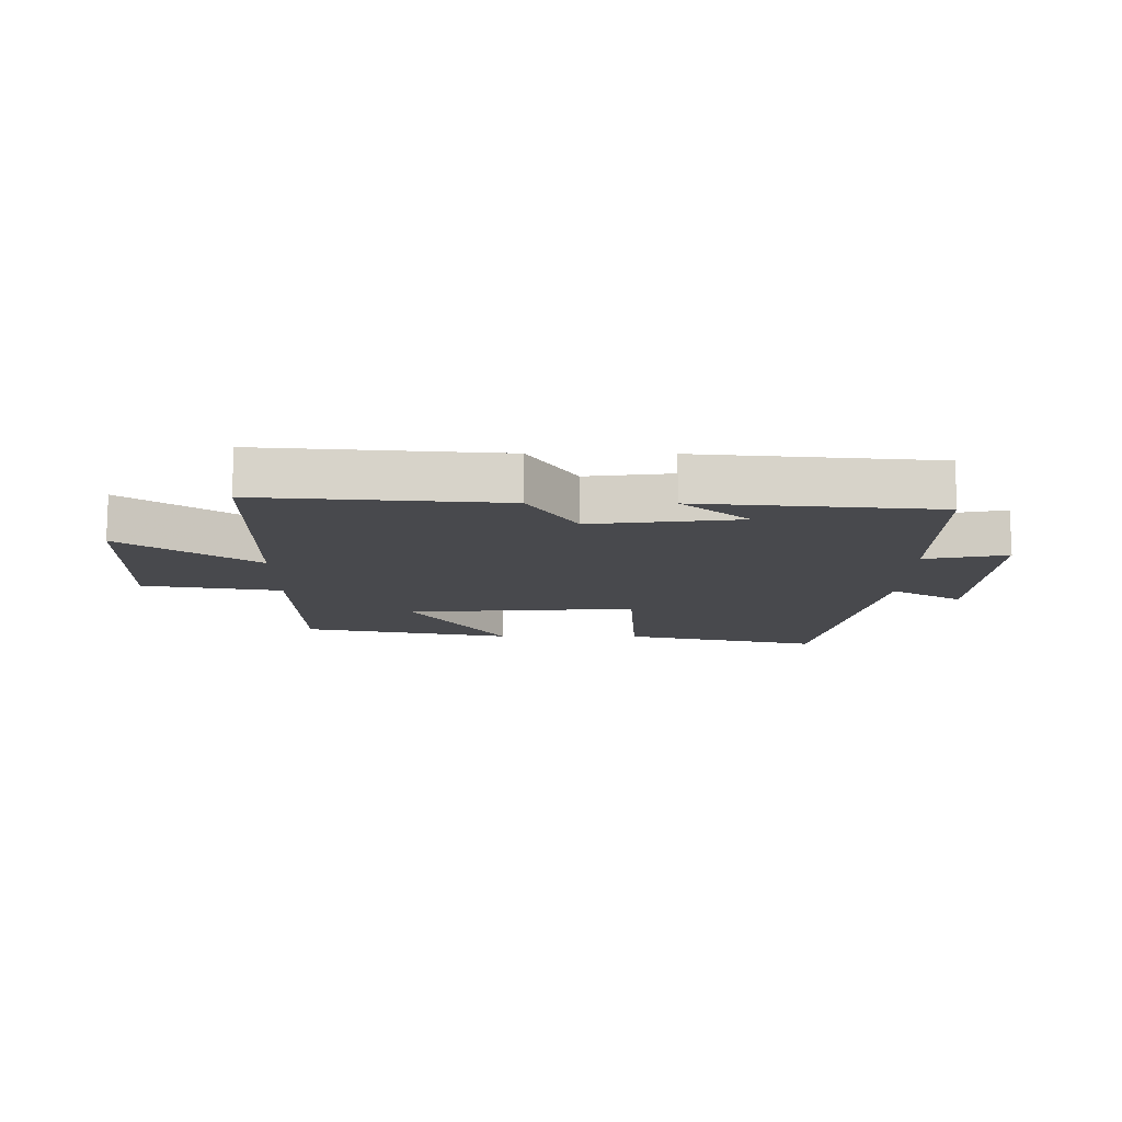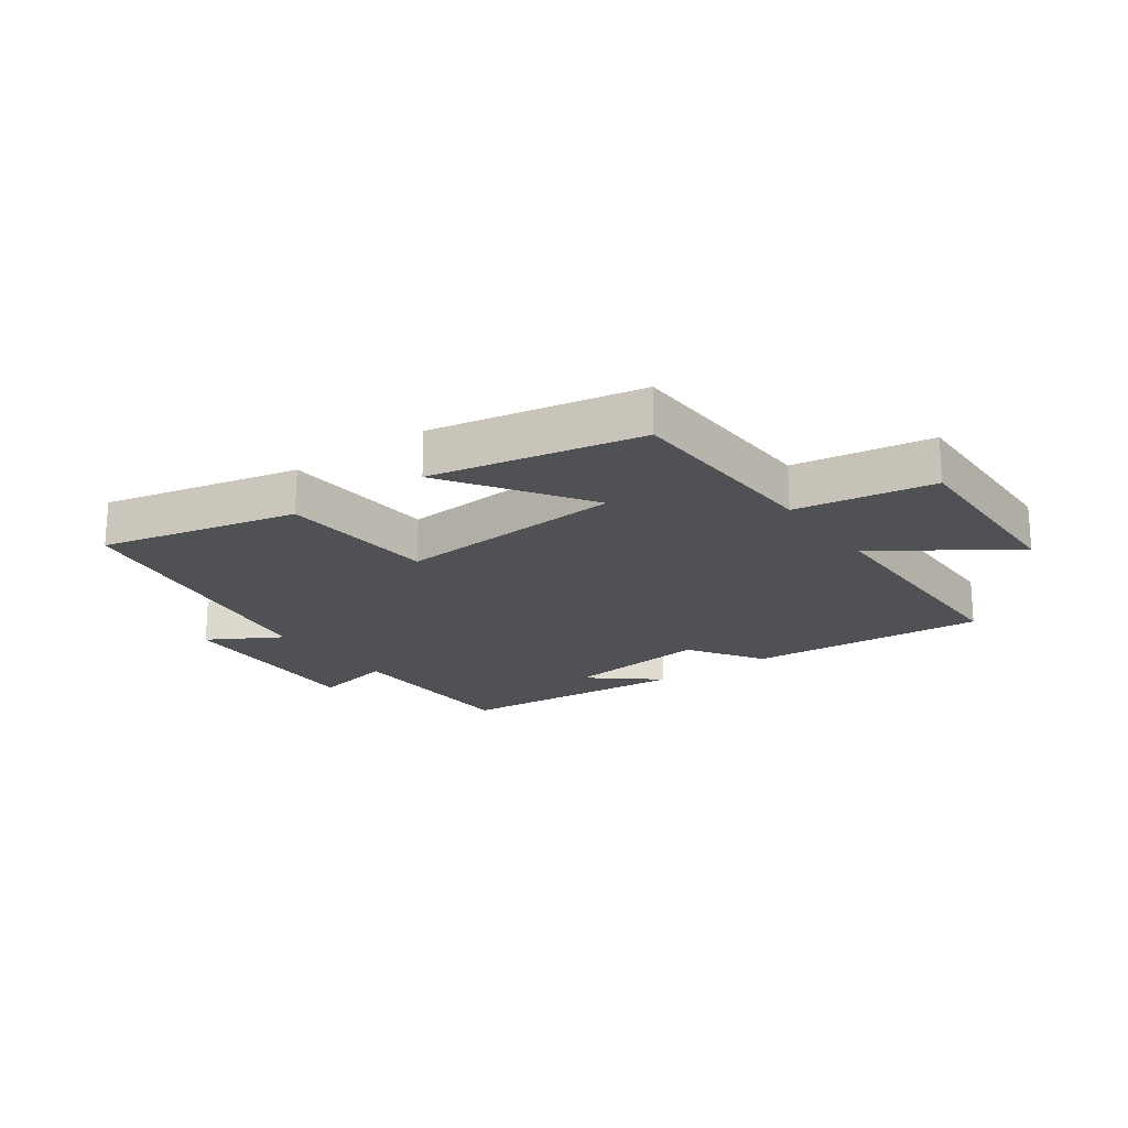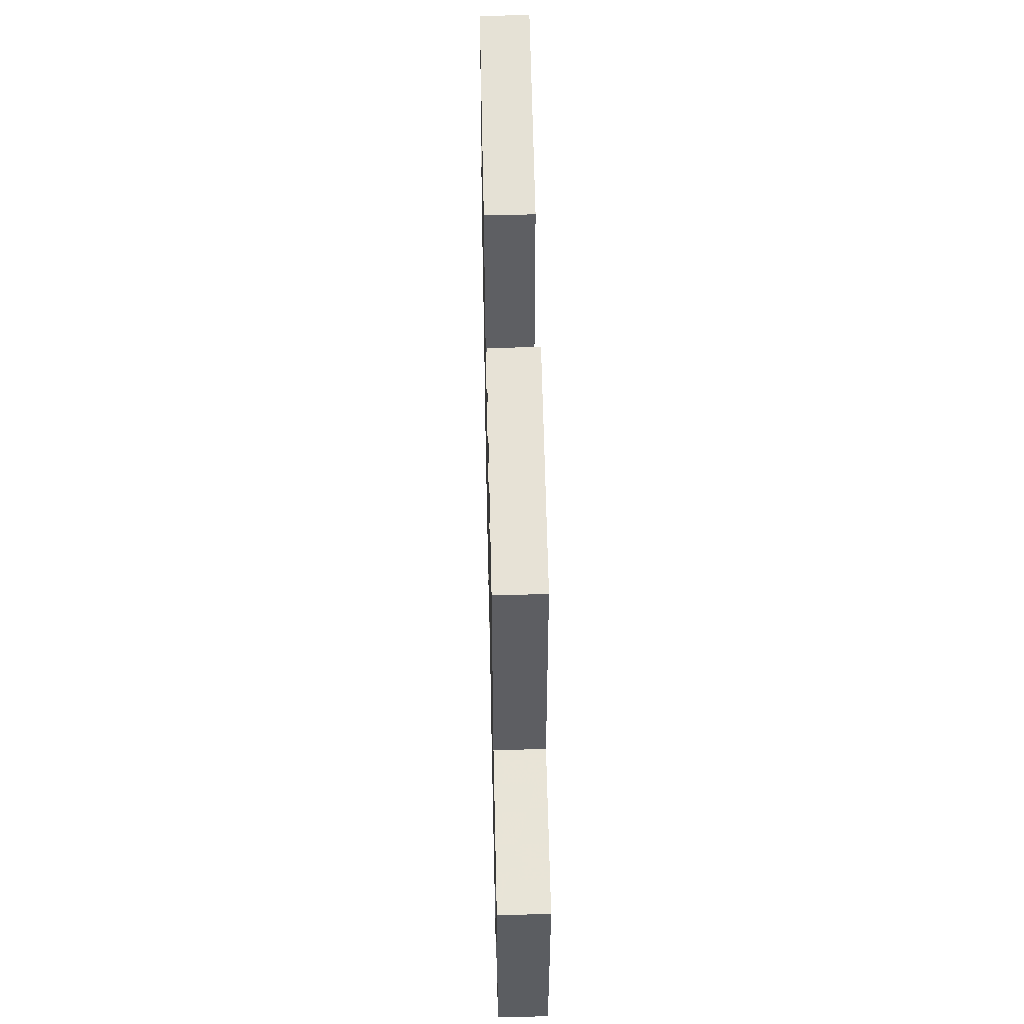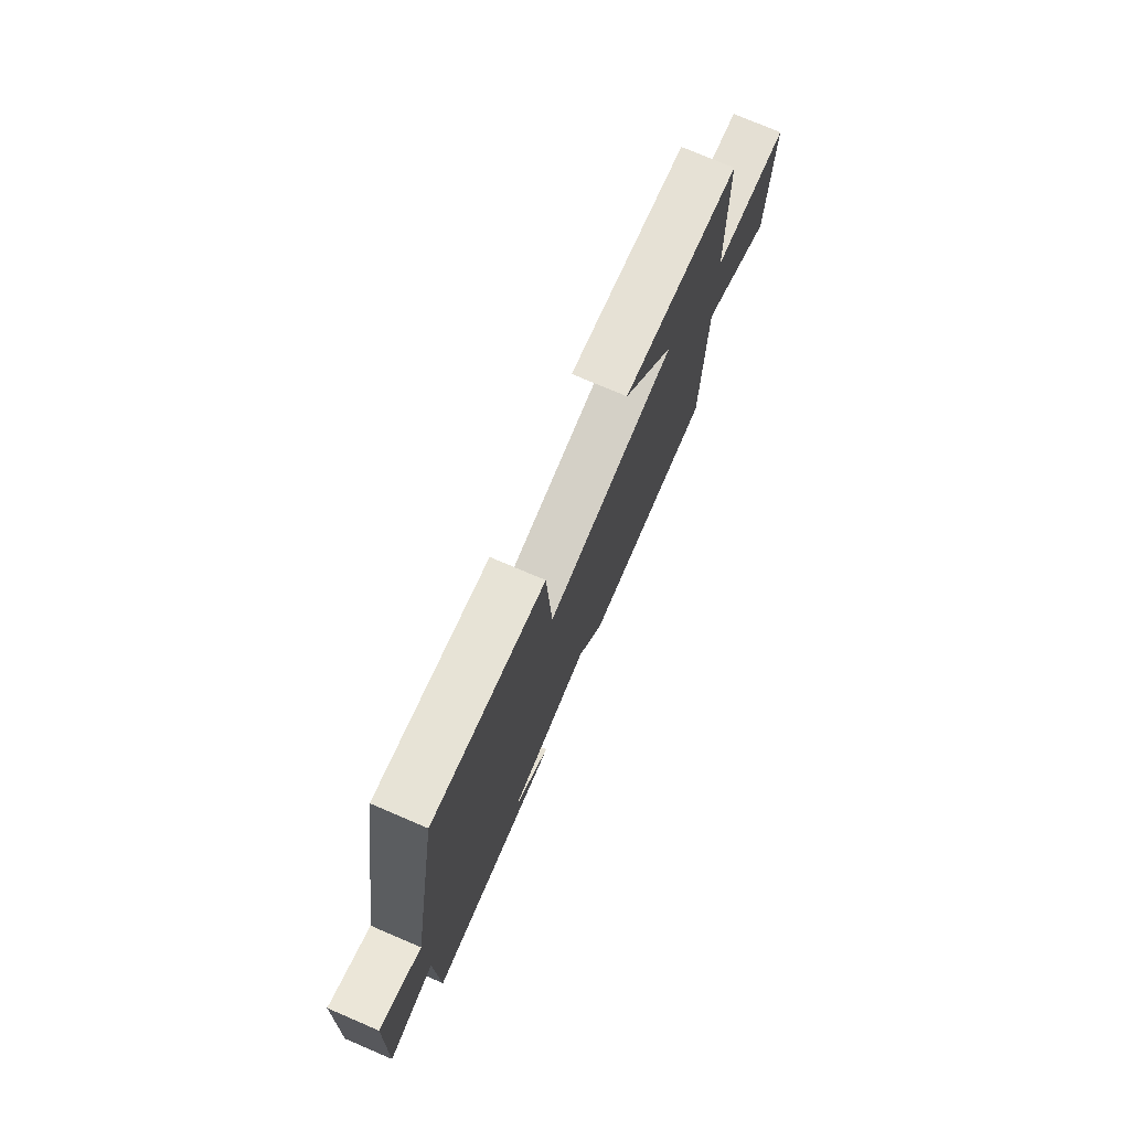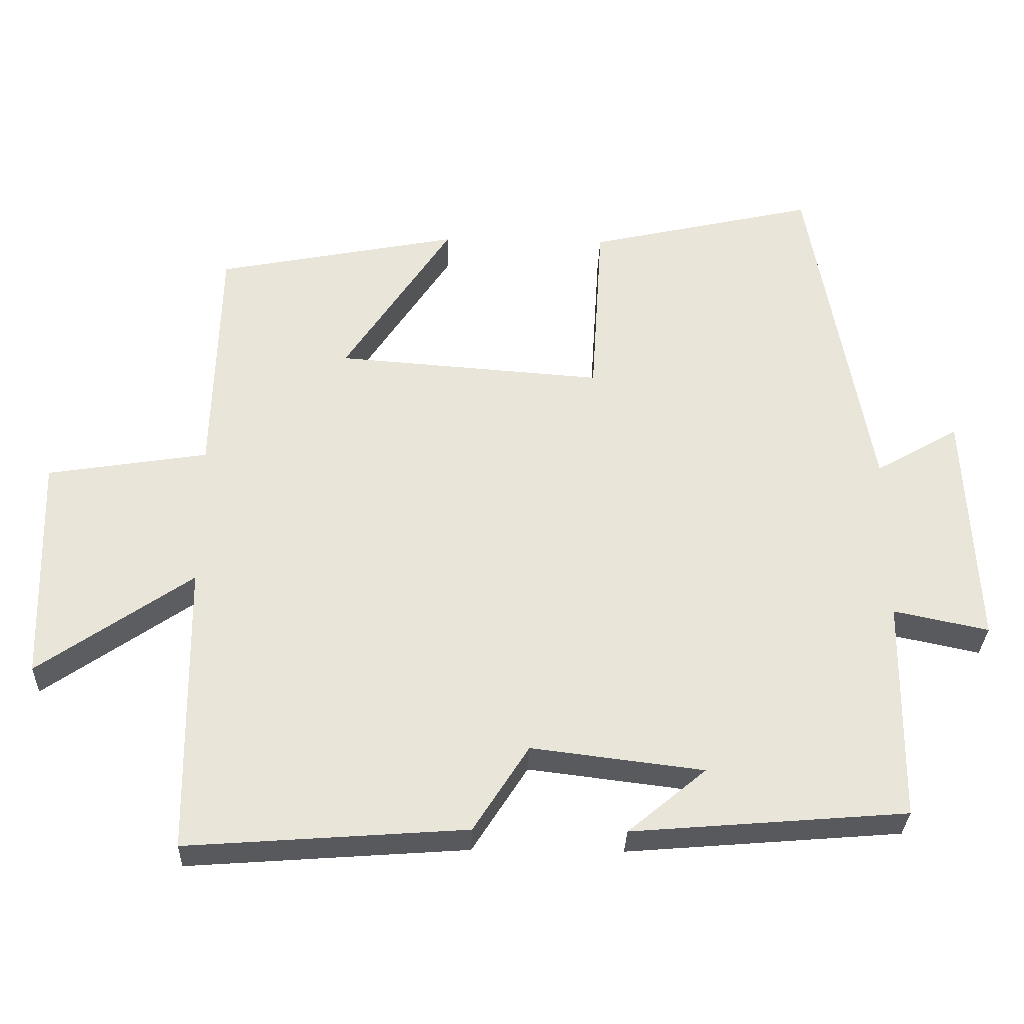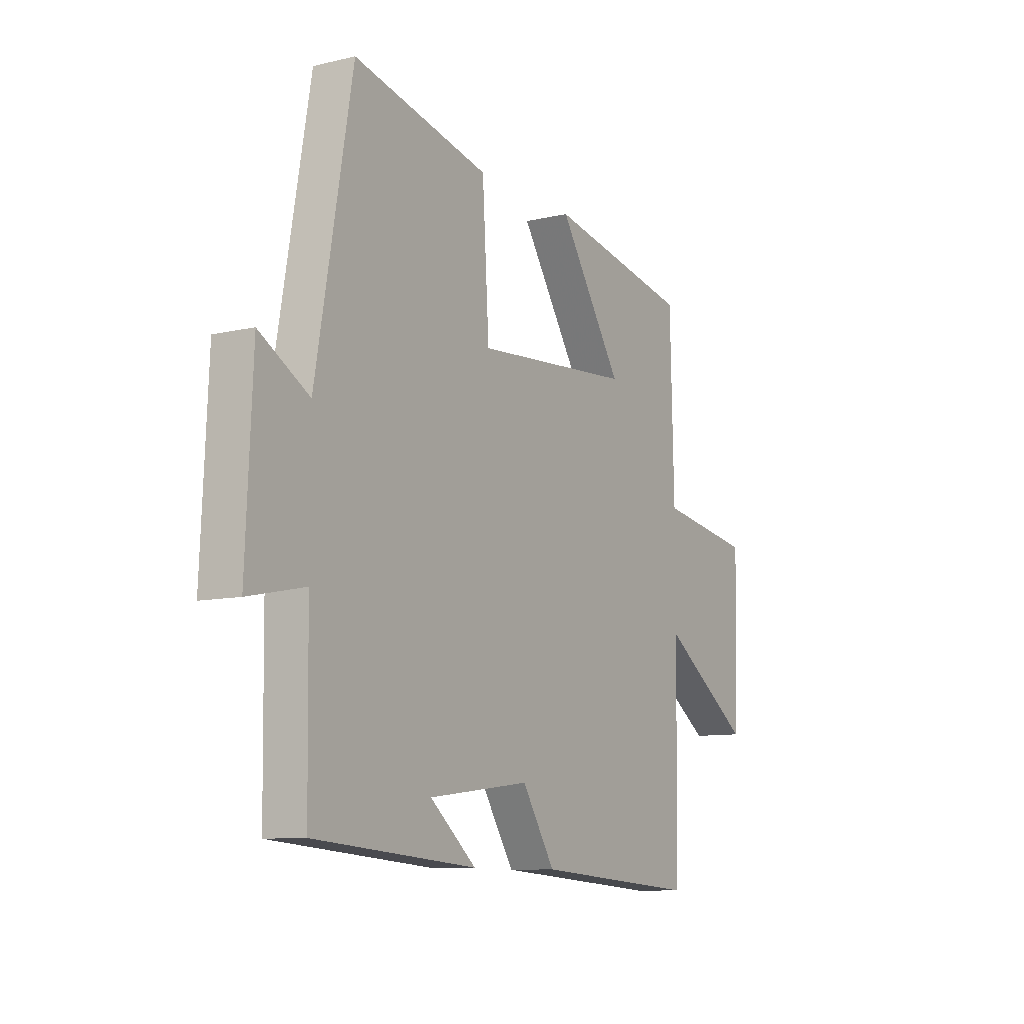
<metadata>
{"format":"obj","ext":"obj","renderer":"f3d","projection":"perspective","resolution":1024,"background":"white","views":[{"elev":-12.5,"azim":179.5,"up":"+Y"},{"elev":-20.2,"azim":35.9,"up":"+Y"},{"elev":52.3,"azim":88.7,"up":"+Z"},{"elev":75.6,"azim":-66.9,"up":"+Z"},{"elev":-31.1,"azim":178.2,"up":"+Z"},{"elev":-9.6,"azim":-58.5,"up":"+Z"}]}
</metadata>
<code>
v -0.414 0.07 0.573
v -0.092 0.07 0.5
v -0.076 0.07 0.241
v 0.3 0.07 0.269
v 0.148 0.07 0.5
v 0.491 0.07 0.433
v 0.5 0.07 0.091
v 0.726 0.07 0.055
v 0.716 0.07 -0.267
v 0.5 0.07 -0.117
v 0.494 0.07 -0.529
v 0.101 0.07 -0.5
v 0.023 0.07 -0.378
v -0.219 0.07 -0.408
v -0.109 0.07 -0.5
v -0.496 0.07 -0.468
v -0.5 0.07 -0.155
v -0.634 0.07 -0.183
v -0.618 0.07 0.155
v -0.5 0.07 0.087
v -0.414 0 0.573
v -0.092 0 0.5
v -0.076 0 0.241
v 0.3 0 0.269
v 0.148 0 0.5
v 0.491 0 0.433
v 0.5 0 0.091
v 0.726 0 0.055
v 0.716 0 -0.267
v 0.5 0 -0.117
v 0.494 0 -0.529
v 0.101 0 -0.5
v 0.023 0 -0.378
v -0.219 0 -0.408
v -0.109 0 -0.5
v -0.496 0 -0.468
v -0.5 0 -0.155
v -0.634 0 -0.183
v -0.618 0 0.155
v -0.5 0 0.087
f 17 18 19 20
f 1 2 3
f 20 1 3
f 17 20 3
f 16 17 3 4
f 14 15 16
f 14 16 4
f 13 14 4
f 12 13 4
f 11 12 4
f 10 11 4
f 7 8 9 10
f 7 10 4
f 4 5 6 7
f 40 39 38 37
f 23 22 21
f 23 21 40
f 23 40 37
f 24 23 37 36
f 36 35 34
f 24 36 34
f 24 34 33
f 24 33 32
f 24 32 31
f 24 31 30
f 30 29 28 27
f 24 30 27
f 27 26 25 24
f 1 21 22 2
f 2 22 23 3
f 3 23 24 4
f 4 24 25 5
f 5 25 26 6
f 6 26 27 7
f 7 27 28 8
f 8 28 29 9
f 9 29 30 10
f 10 30 31 11
f 11 31 32 12
f 12 32 33 13
f 13 33 34 14
f 14 34 35 15
f 15 35 36 16
f 16 36 37 17
f 17 37 38 18
f 18 38 39 19
f 19 39 40 20
f 20 40 21 1

</code>
